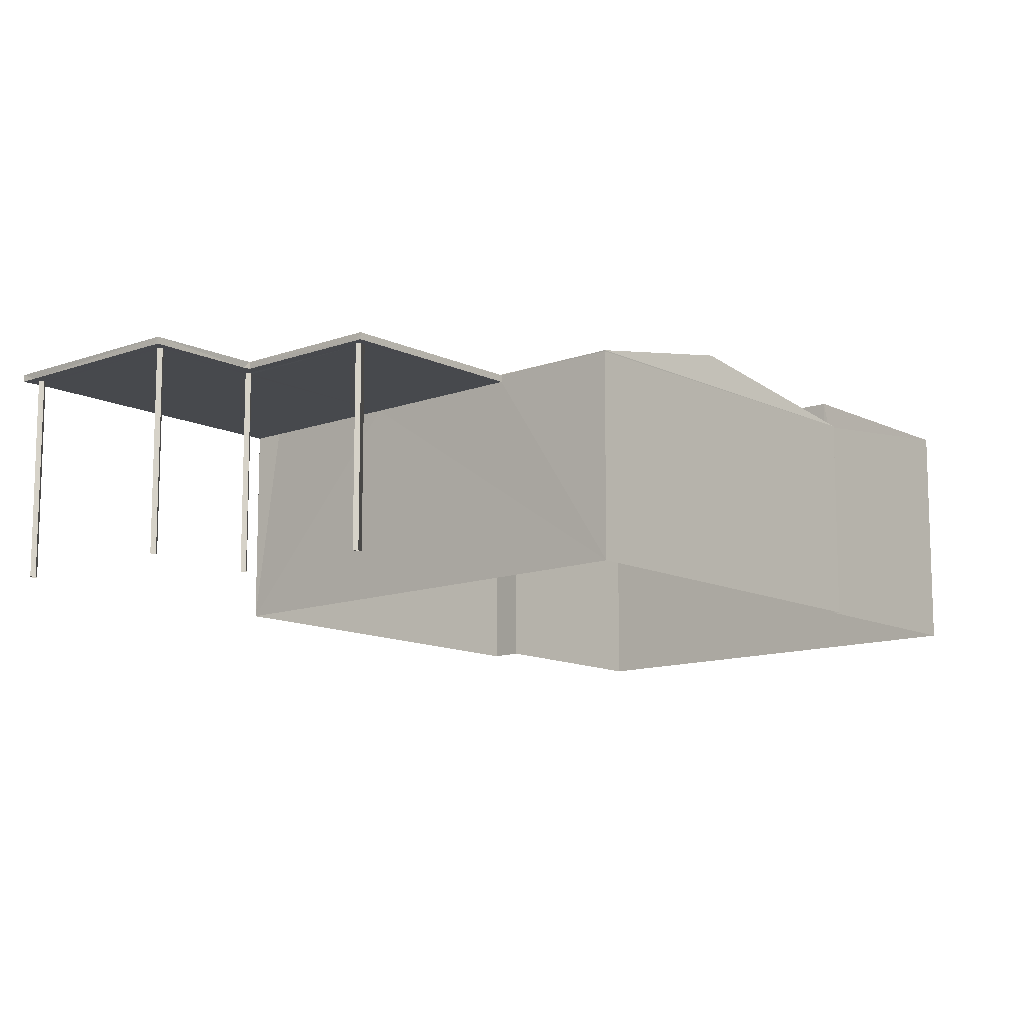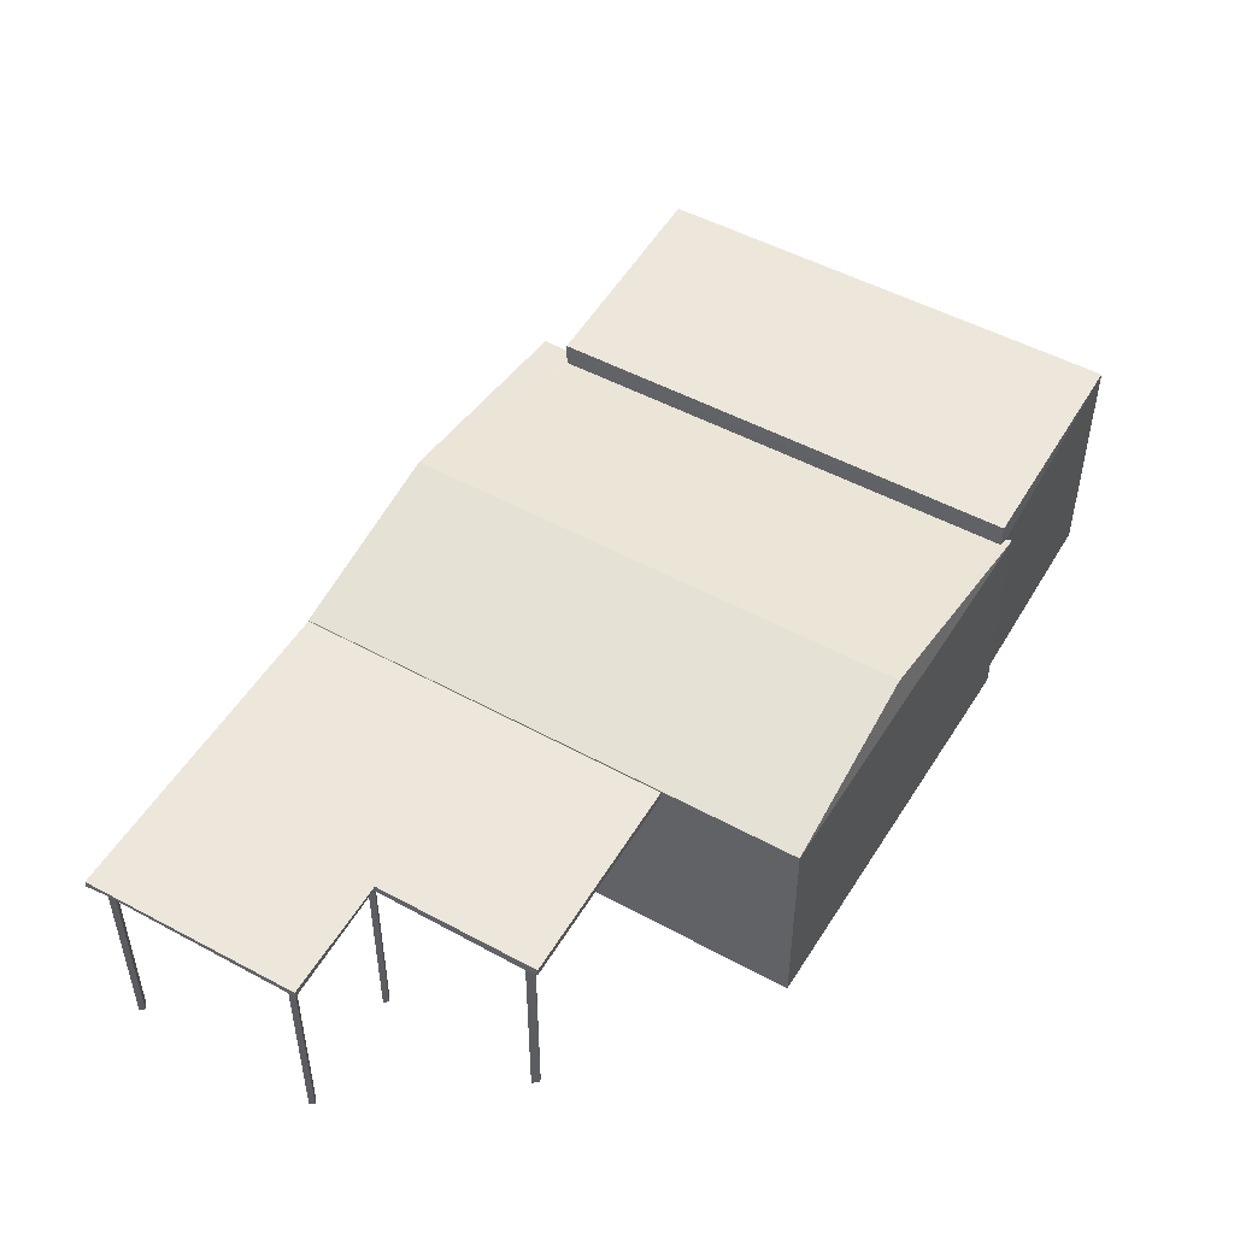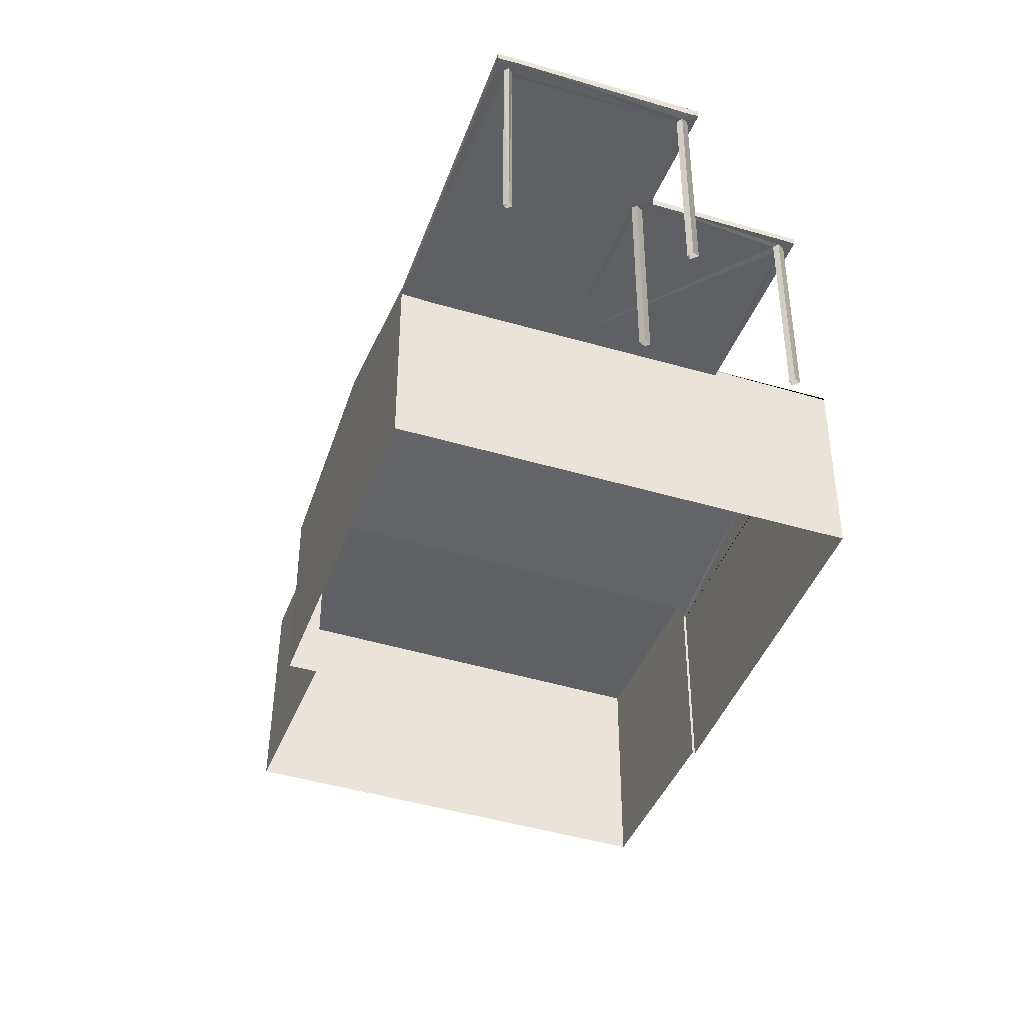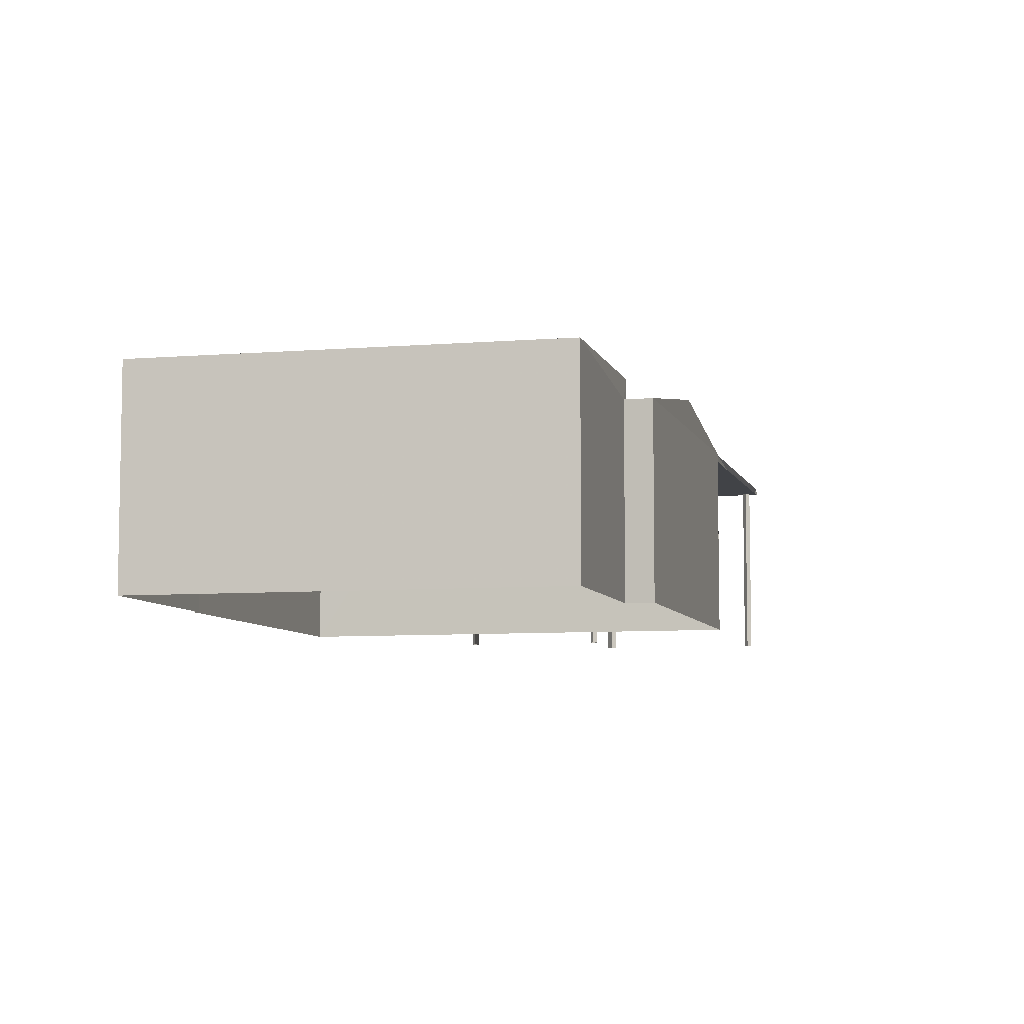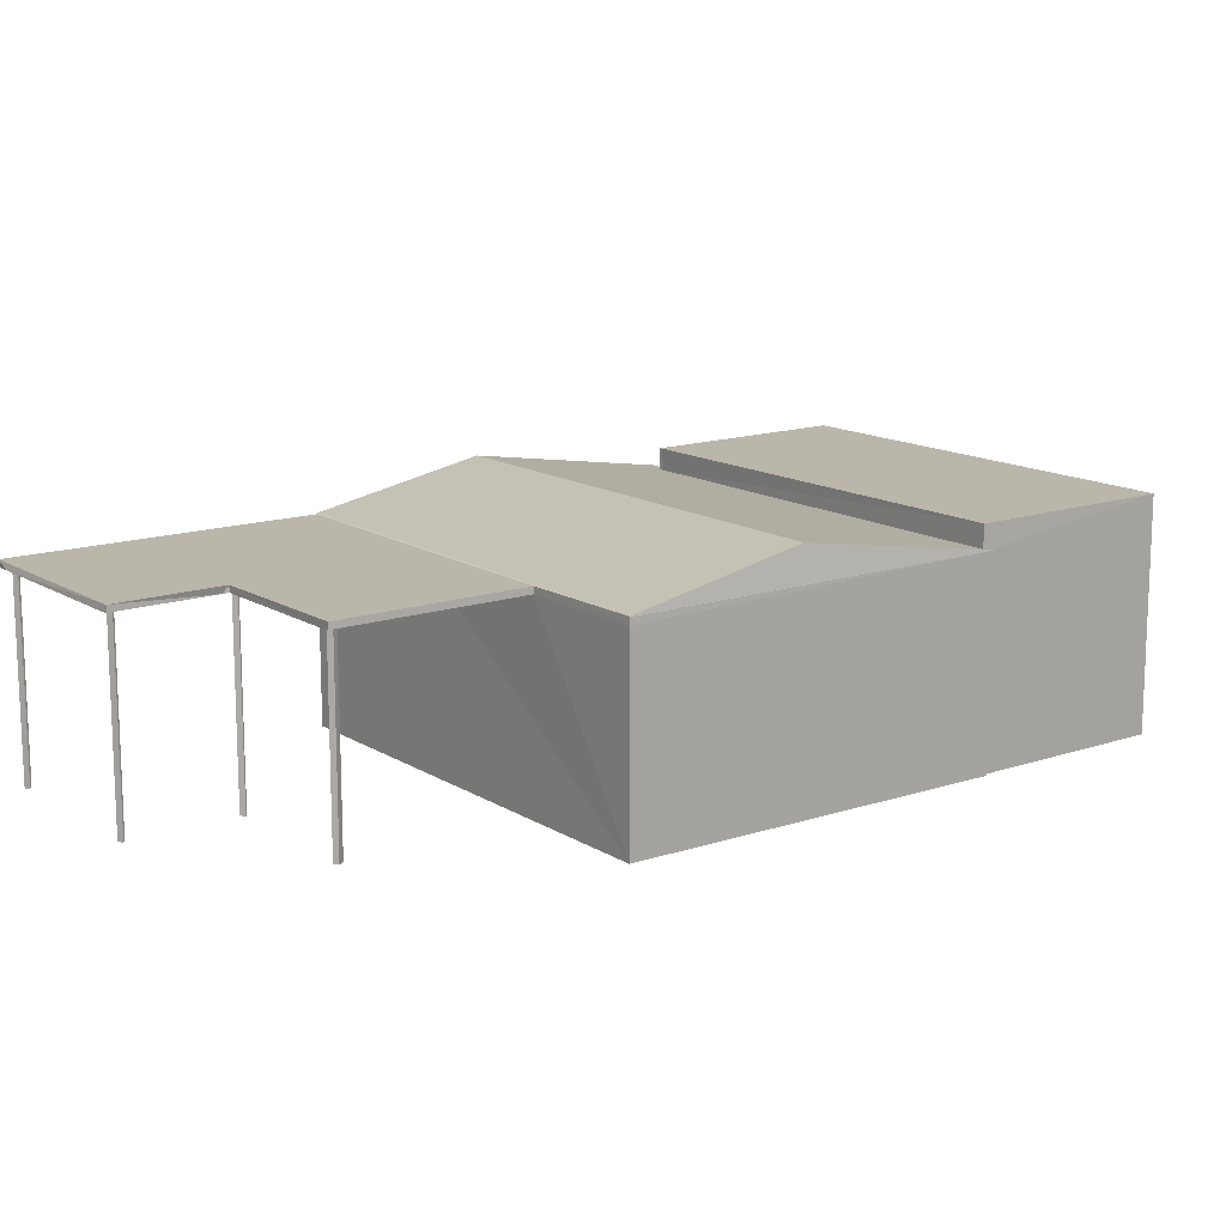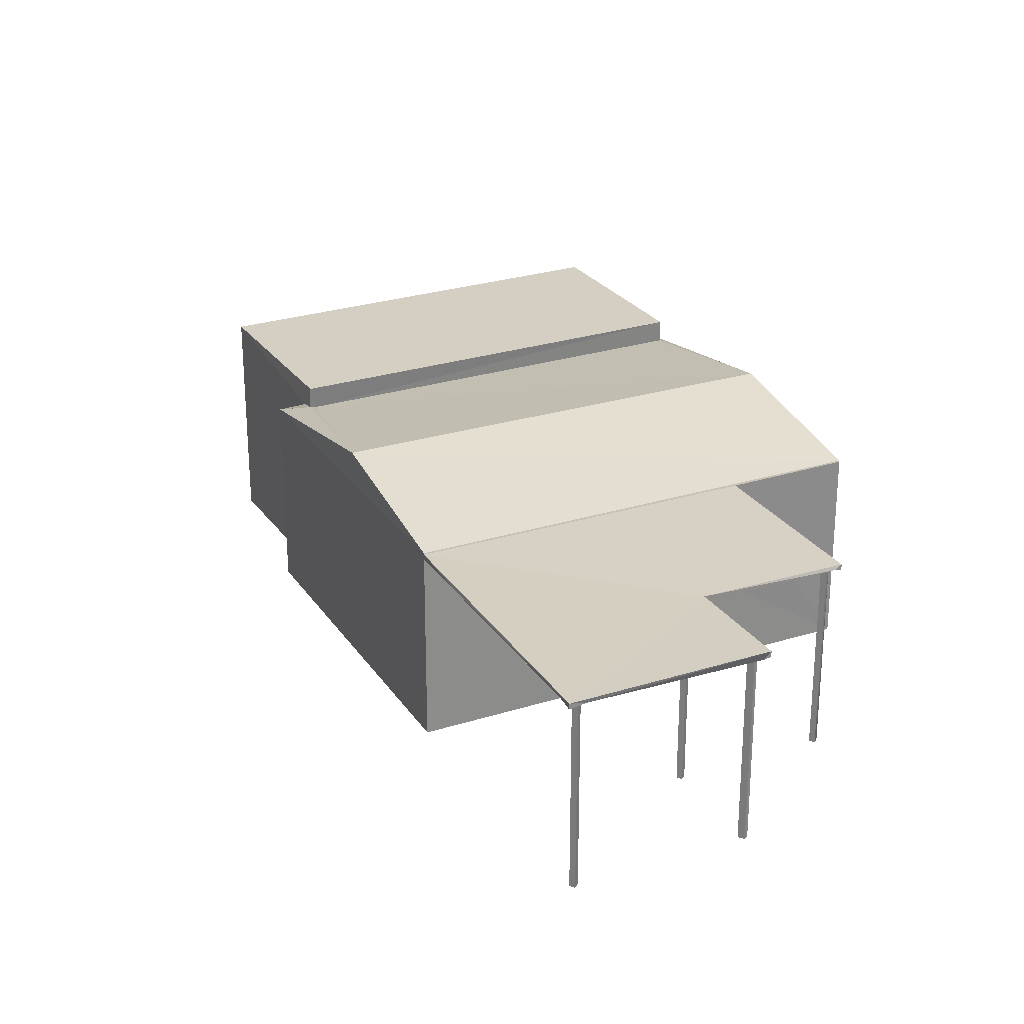
<metadata>
{"format":"obj","ext":"obj","renderer":"f3d","projection":"perspective","resolution":1024,"background":"white","views":[{"elev":-12.1,"azim":92.6,"up":"+Z"},{"elev":51.5,"azim":82.1,"up":"+Z"},{"elev":-42.6,"azim":32.0,"up":"+Z"},{"elev":-7.0,"azim":-114.1,"up":"+Z"},{"elev":14.0,"azim":104.9,"up":"+Z"},{"elev":26.0,"azim":25.3,"up":"+Z"}]}
</metadata>
<code>
v 1.199e+05 7.873e+05 14.89
v 1.199e+05 7.873e+05 14.89
v 1.2e+05 7.873e+05 14.89
v 1.2e+05 7.873e+05 14.89
v 1.2e+05 7.873e+05 14.89
v 1.2e+05 7.873e+05 14.89
v 1.199e+05 7.873e+05 14.9
v 1.2e+05 7.873e+05 14.89
v 1.2e+05 7.873e+05 14.88
v 1.2e+05 7.873e+05 14.88
v 1.2e+05 7.873e+05 14.88
v 1.2e+05 7.873e+05 14.88
v 1.2e+05 7.873e+05 14.88
v 1.2e+05 7.873e+05 14.88
v 1.2e+05 7.873e+05 14.88
v 1.2e+05 7.873e+05 14.88
v 1.2e+05 7.873e+05 14.88
v 1.2e+05 7.873e+05 14.88
v 1.2e+05 7.873e+05 14.88
v 1.2e+05 7.873e+05 14.88
v 1.2e+05 7.873e+05 14.88
v 1.2e+05 7.873e+05 14.88
v 1.2e+05 7.873e+05 14.88
v 1.2e+05 7.873e+05 14.88
v 1.2e+05 7.873e+05 19.19
v 1.2e+05 7.873e+05 19.19
v 1.2e+05 7.873e+05 19.19
v 1.2e+05 7.873e+05 19.19
v 1.2e+05 7.873e+05 19.19
v 1.2e+05 7.873e+05 19.19
v 1.2e+05 7.873e+05 19.2
v 1.2e+05 7.873e+05 19.19
v 1.2e+05 7.873e+05 19.19
v 1.2e+05 7.873e+05 19.19
v 1.2e+05 7.873e+05 19.19
v 1.2e+05 7.873e+05 19.2
v 1.2e+05 7.873e+05 19.2
v 1.2e+05 7.873e+05 19.2
v 1.2e+05 7.873e+05 19.19
v 1.2e+05 7.873e+05 19.19
v 1.2e+05 7.873e+05 19.19
v 1.2e+05 7.873e+05 19.19
v 1.2e+05 7.873e+05 19.19
v 1.2e+05 7.873e+05 19.2
v 1.2e+05 7.873e+05 19.19
v 1.2e+05 7.873e+05 19.19
v 1.2e+05 7.873e+05 19.19
v 1.2e+05 7.873e+05 19.2
v 1.2e+05 7.873e+05 19.19
v 1.2e+05 7.873e+05 19.2
v 1.2e+05 7.873e+05 19.19
v 1.2e+05 7.873e+05 19.19
v 1.2e+05 7.873e+05 19.2
v 1.2e+05 7.873e+05 19.19
v 1.2e+05 7.873e+05 19.34
v 1.2e+05 7.873e+05 19.35
v 1.2e+05 7.873e+05 19.34
v 1.2e+05 7.873e+05 19.35
v 1.2e+05 7.873e+05 19.34
v 1.2e+05 7.873e+05 19.34
v 1.2e+05 7.873e+05 19.37
v 1.2e+05 7.873e+05 20.12
v 1.2e+05 7.873e+05 19.37
v 1.2e+05 7.873e+05 20.12
v 1.2e+05 7.873e+05 19.43
v 1.199e+05 7.873e+05 19.37
v 1.2e+05 7.873e+05 19.43
v 1.2e+05 7.873e+05 19.42
v 1.199e+05 7.873e+05 19.37
v 1.2e+05 7.873e+05 19.37
v 1.2e+05 7.873e+05 19.4
v 1.2e+05 7.873e+05 19.37
v 1.199e+05 7.873e+05 19.9
v 1.2e+05 7.873e+05 19.9
v 1.2e+05 7.873e+05 19.9
v 1.2e+05 7.873e+05 19.9
v 1.2e+05 7.873e+05 19.35
v 1.2e+05 7.873e+05 19.2
f 1 2 3
f 3 2 4
f 4 5 6
f 2 7 8
f 5 2 8
f 4 2 5
f 9 10 11
f 12 9 11
f 13 14 15
f 13 16 14
f 17 18 19
f 17 20 18
f 21 22 23
f 21 24 22
f 25 26 27
f 28 27 29
f 29 27 26
f 30 25 31
f 30 26 25
f 32 28 33
f 34 30 31
f 28 34 33
f 29 35 28
f 34 35 30
f 34 28 35
f 36 37 31
f 31 38 34
f 34 39 40
f 41 42 40
f 38 39 34
f 37 38 31
f 41 32 42
f 32 33 42
f 43 34 40
f 42 43 40
f 44 38 37
f 39 45 40
f 46 45 47
f 48 45 39
f 45 49 47
f 44 49 50
f 50 49 48
f 44 50 38
f 48 49 45
f 51 46 52
f 51 52 53
f 54 44 53
f 49 44 54
f 46 47 52
f 52 54 53
f 55 56 57
f 56 58 57
f 57 59 60
f 57 58 59
f 61 62 63
f 61 64 62
f 62 64 65
f 66 62 67
f 66 67 68
f 65 67 62
f 68 69 66
f 70 71 64
f 64 71 65
f 72 71 70
f 73 74 75
f 76 73 75
f 59 58 31
f 27 59 25
f 58 36 31
f 59 31 25
f 56 55 51
f 53 56 51
f 45 46 57
f 46 51 55
f 46 55 57
f 41 40 60
f 40 45 57
f 60 40 57
f 28 32 60
f 27 28 59
f 32 41 60
f 59 28 60
f 77 61 56
f 4 78 53
f 3 4 44
f 56 61 63
f 44 4 53
f 3 36 63
f 58 56 63
f 3 44 37
f 36 58 63
f 3 37 36
f 70 64 61
f 62 66 63
f 77 78 70
f 4 6 78
f 77 70 61
f 78 6 70
f 3 66 1
f 3 63 66
f 72 70 6
f 5 72 6
f 2 1 66
f 69 2 66
f 56 78 77
f 56 53 78
f 75 72 76
f 76 72 8
f 75 71 72
f 8 72 5
f 67 74 68
f 2 69 7
f 68 74 69
f 7 69 73
f 69 74 73
f 73 8 7
f 73 76 8
f 67 65 74
f 74 65 75
f 65 71 75
f 30 12 11
f 30 35 12
f 35 9 12
f 35 29 9
f 26 10 9
f 29 26 9
f 30 11 10
f 26 30 10
f 54 13 15
f 54 52 13
f 52 16 13
f 52 47 16
f 49 14 16
f 47 49 16
f 54 15 14
f 49 54 14
f 50 17 19
f 50 48 17
f 48 20 17
f 48 39 20
f 38 18 20
f 39 38 20
f 50 19 18
f 38 50 18
f 43 21 23
f 43 42 21
f 42 24 21
f 42 33 24
f 34 22 24
f 33 34 24
f 43 23 22
f 34 43 22

</code>
